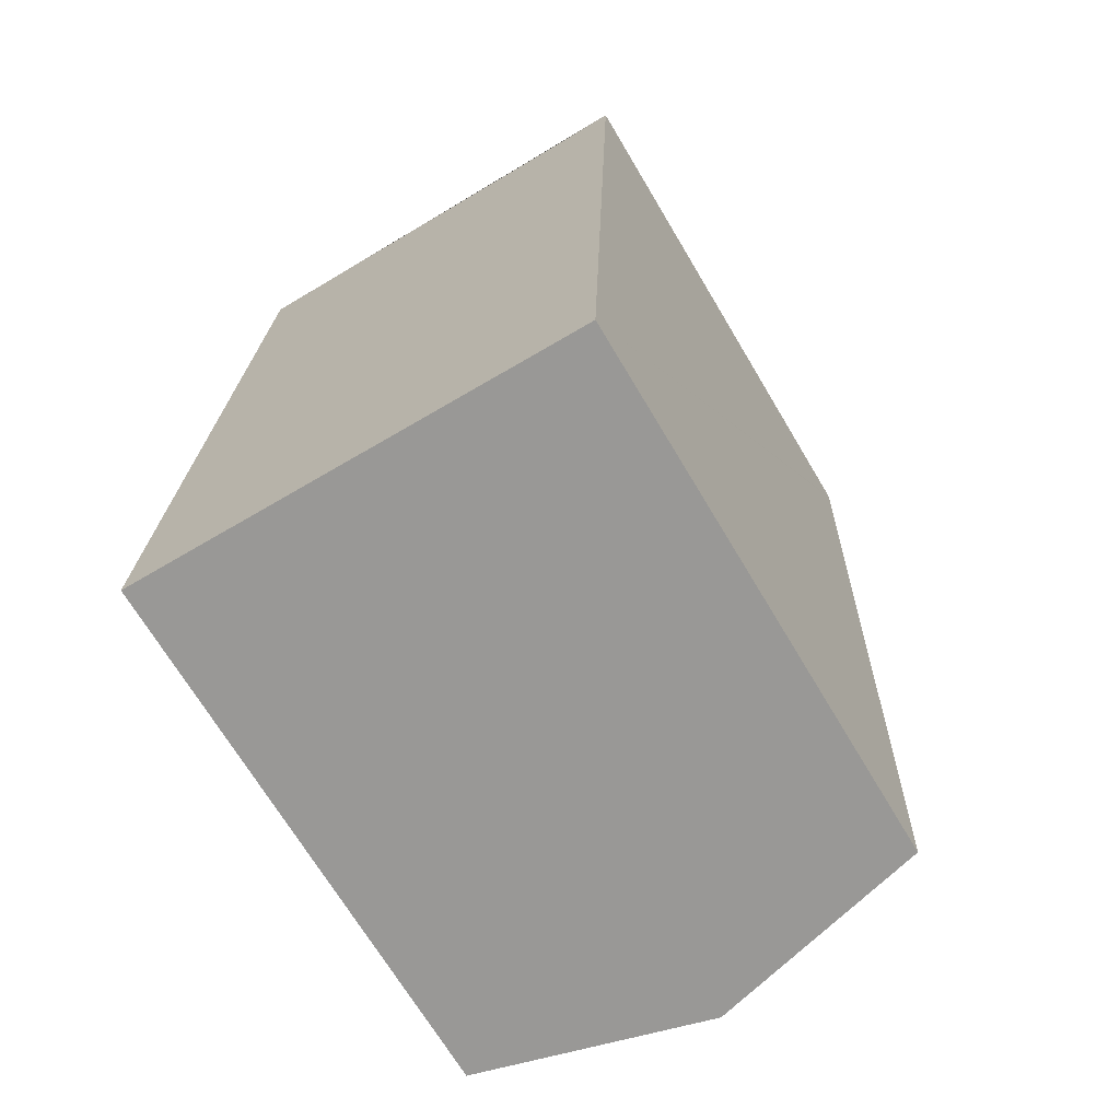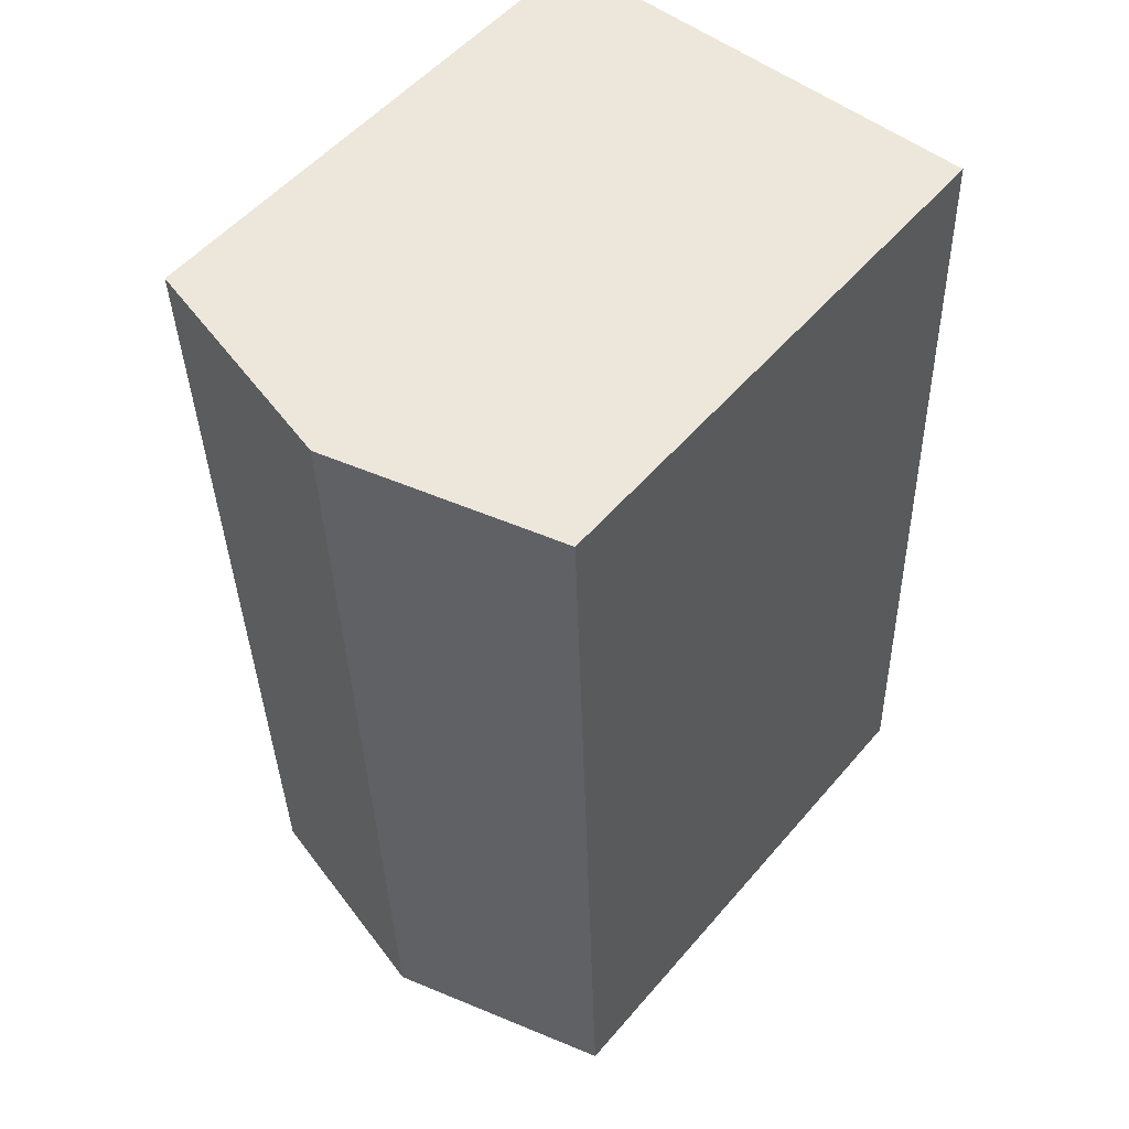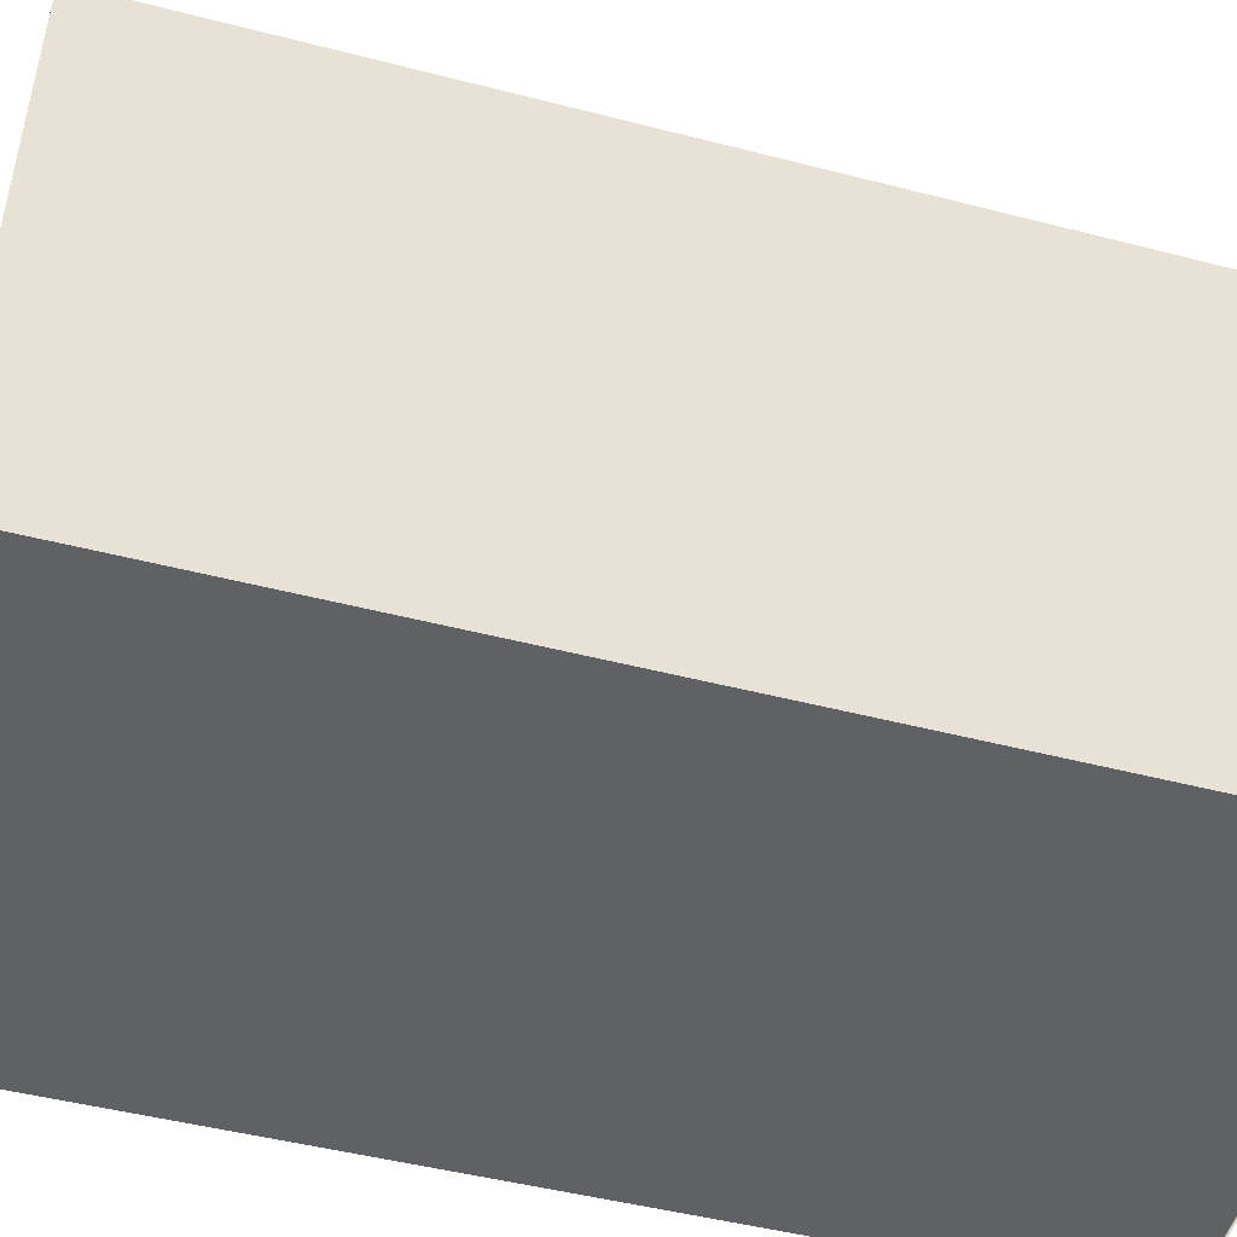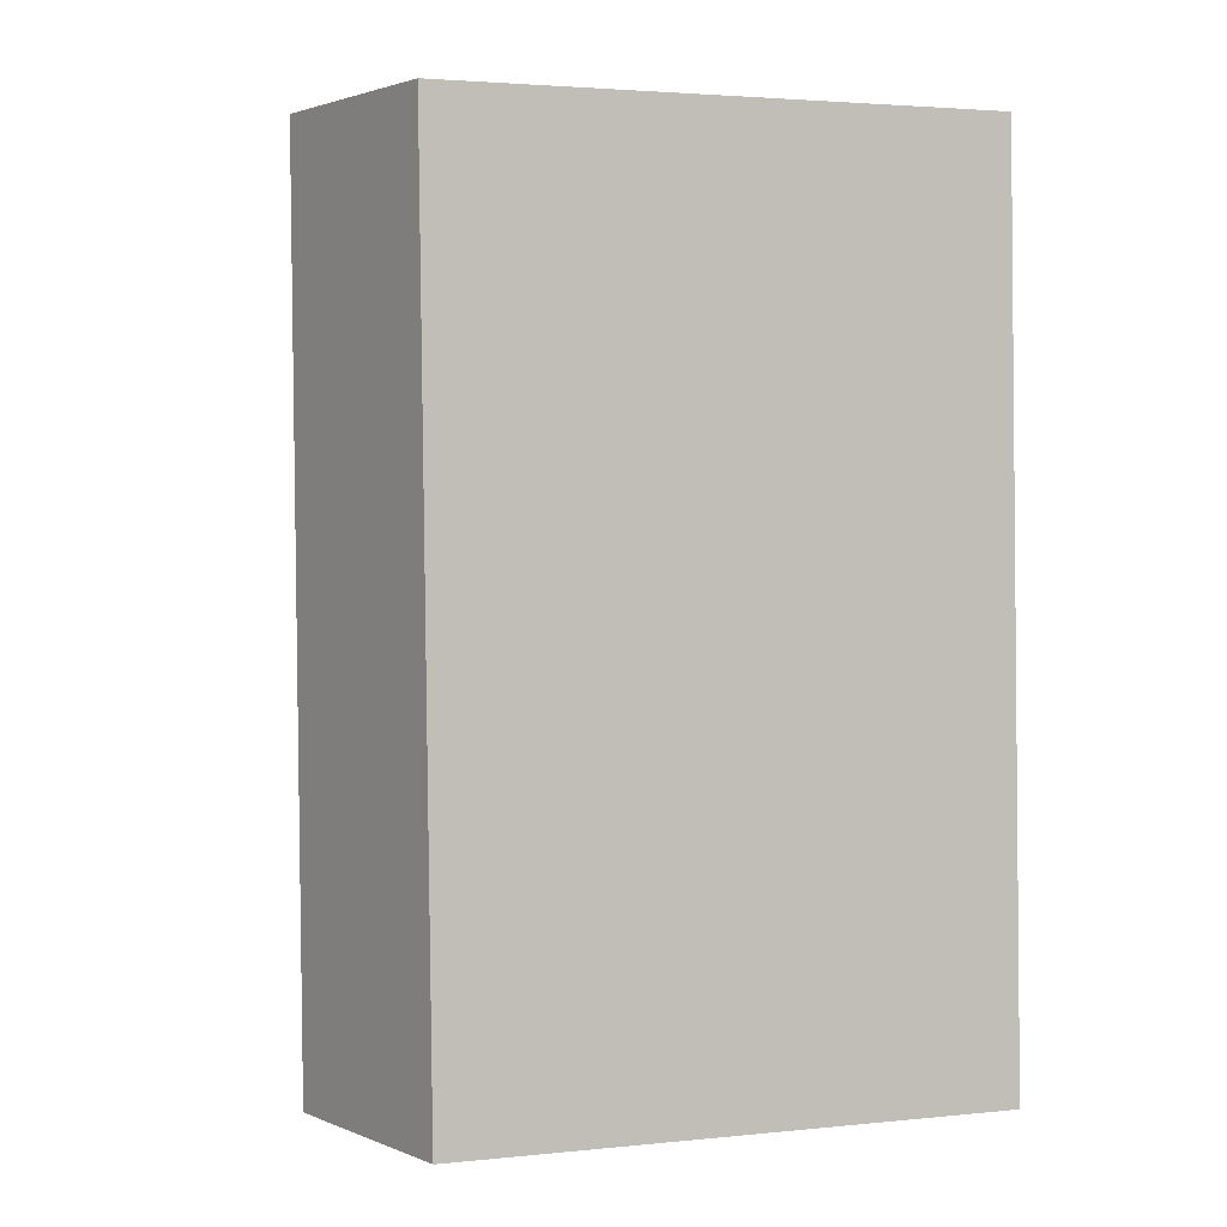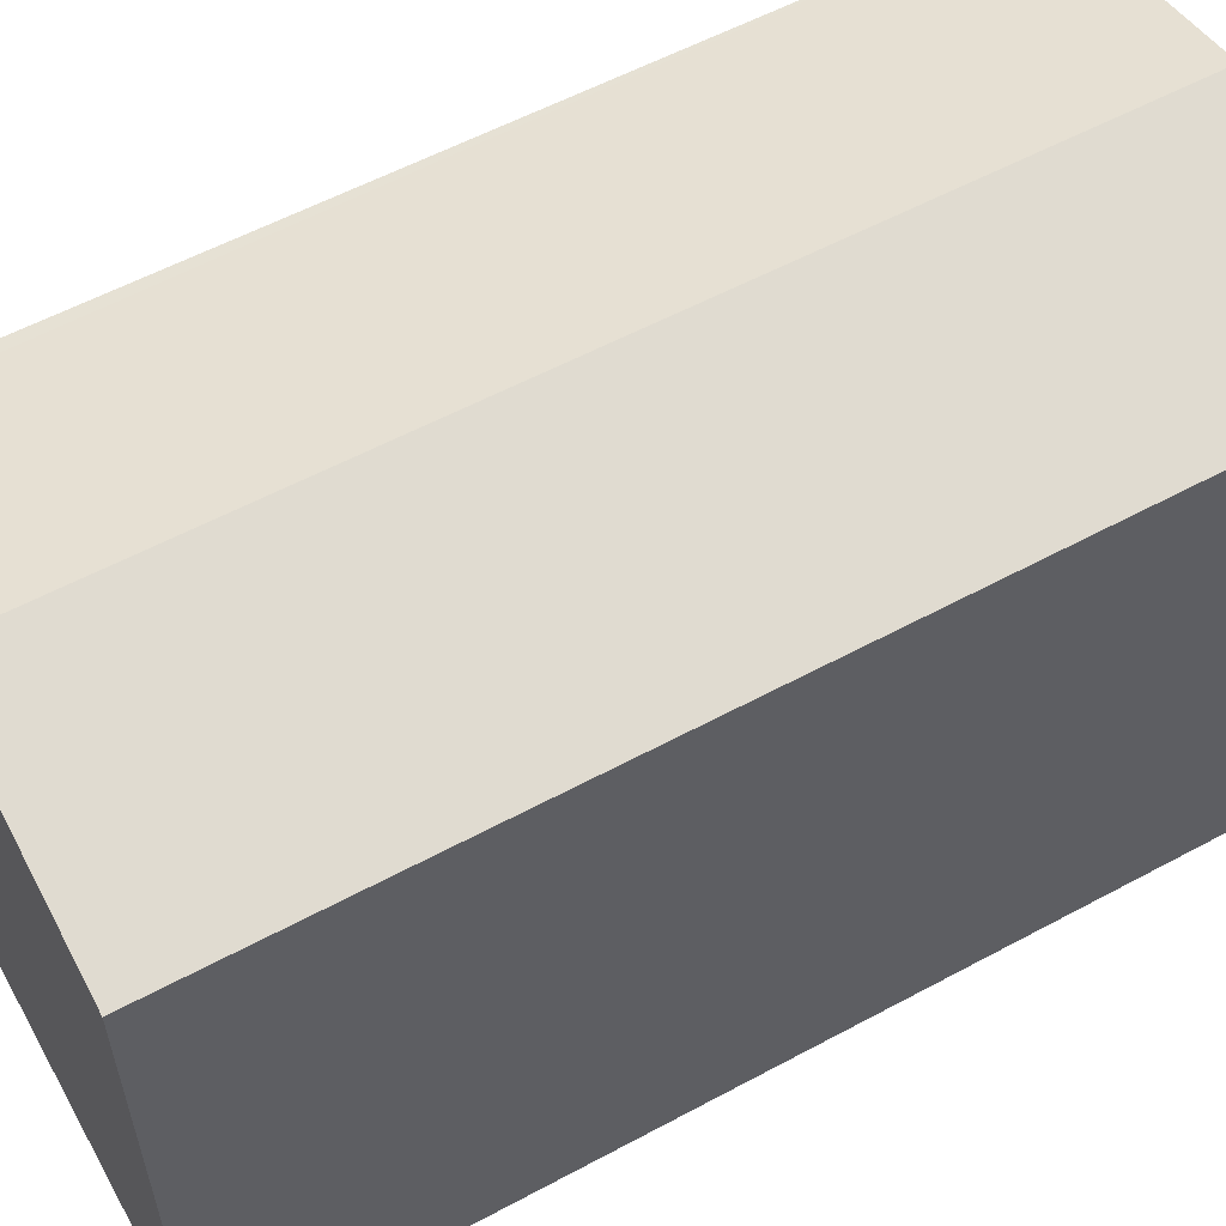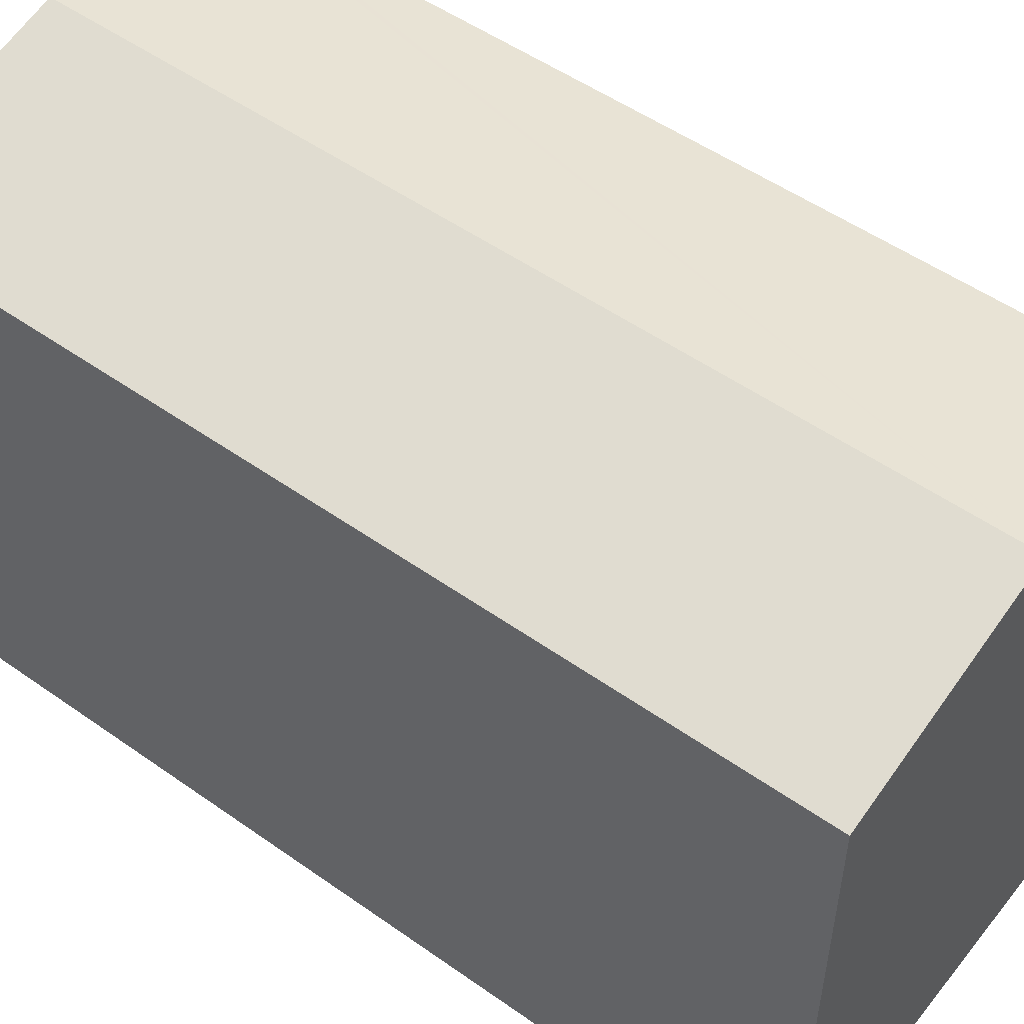
<metadata>
{"format":"obj","ext":"obj","renderer":"f3d","projection":"perspective","resolution":1024,"background":"white","views":[{"elev":-69.7,"azim":30.8,"up":"+Z"},{"elev":53.3,"azim":-140.6,"up":"+Z"},{"elev":-48.4,"azim":-104.1,"up":"+Y"},{"elev":3.0,"azim":-109.2,"up":"+Z"},{"elev":57.6,"azim":-117.2,"up":"+Y"},{"elev":52.2,"azim":129.2,"up":"+Y"}]}
</metadata>
<code>
v  10.91 13.62 -0.338
v  12.01 13.52 22.07
v  11.28 13.52 -0.35
v  5.66 15.01 -0.175
v  6.387 15.01 22.15
v  12.02 13.52 22.15
v  9.233 14.25 22.15
v  11.65 13.62 22.15
v  0.795 13.53 22.15
v  0 13.51 8.272e-16
v  0.949 13.57 22.15
v  11.28 2.143e-17 -0.35
v  10.91 2.07e-17 -0.338
v  0 0 0
v  5.66 1.072e-17 -0.175
v  0.795 -1.356e-15 22.15
v  0.949 -1.356e-15 22.15
v  11.65 -1.356e-15 22.15
v  12.02 -1.356e-15 22.15
v  6.387 -1.356e-15 22.15
v  9.233 -1.356e-15 22.15
v  12.01 -1.351e-15 22.07
g defaultobject
f 1 2 3
f 2 1 4
f 2 4 5
f 2 5 6
f 6 5 7
f 6 7 8
f 9 4 10
f 4 9 11
f 4 11 5
f 12 1 3
f 1 12 4
f 4 12 10
f 10 12 13
f 10 13 14
f 14 13 15
f 10 16 9
f 16 10 14
f 16 11 9
f 11 16 5
f 5 16 7
f 7 16 8
f 8 16 6
f 6 16 17
f 6 17 18
f 6 18 19
f 18 17 20
f 18 20 21
f 2 12 3
f 12 2 6
f 12 6 22
f 22 6 19
f 15 16 14
f 16 15 13
f 16 13 12
f 16 12 22
f 16 22 17
f 17 22 20
f 20 22 21
f 21 22 18
f 18 22 19

</code>
